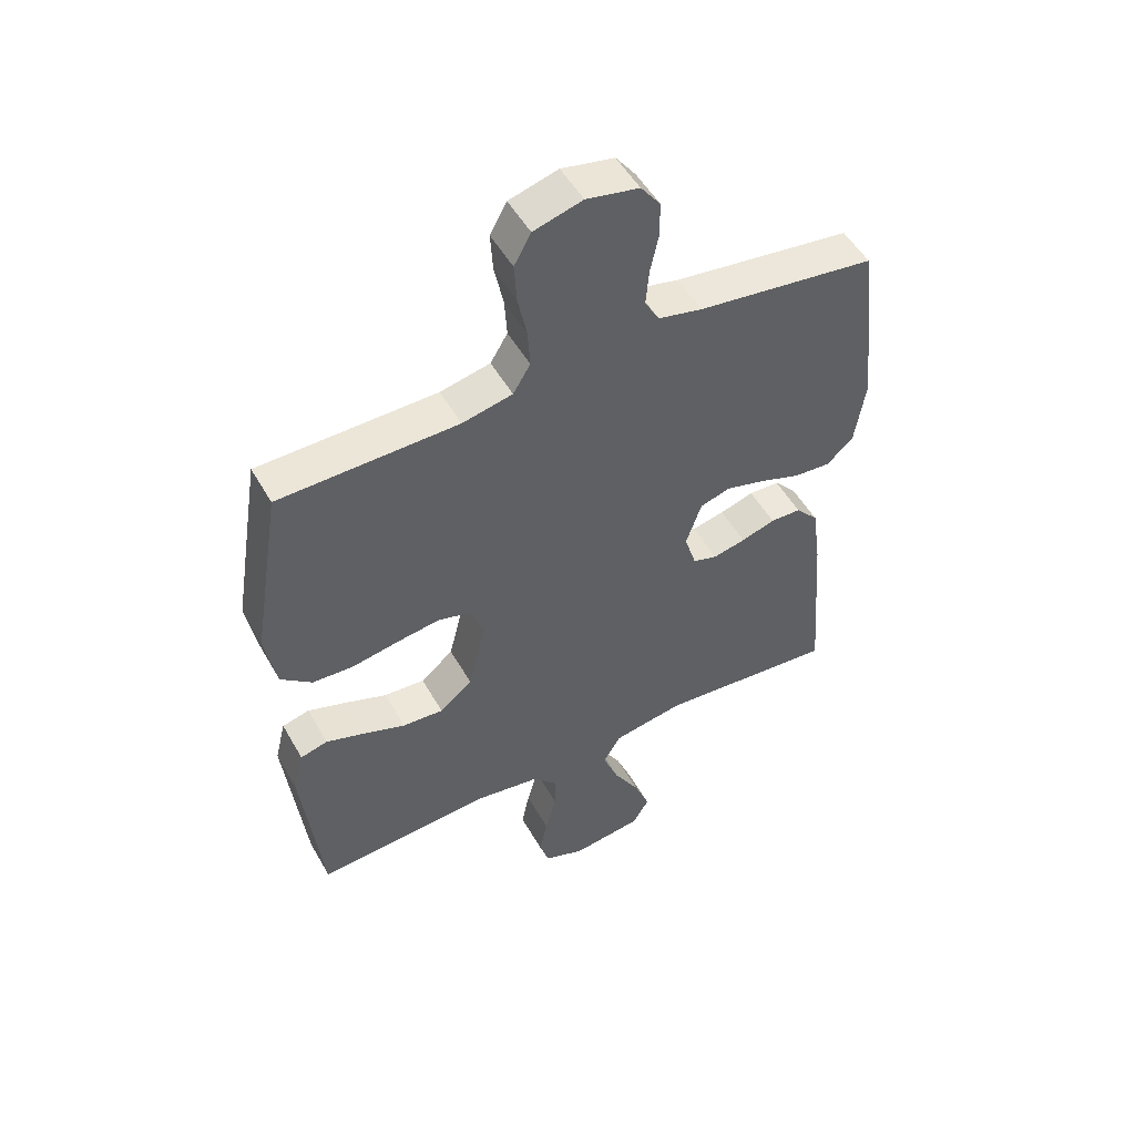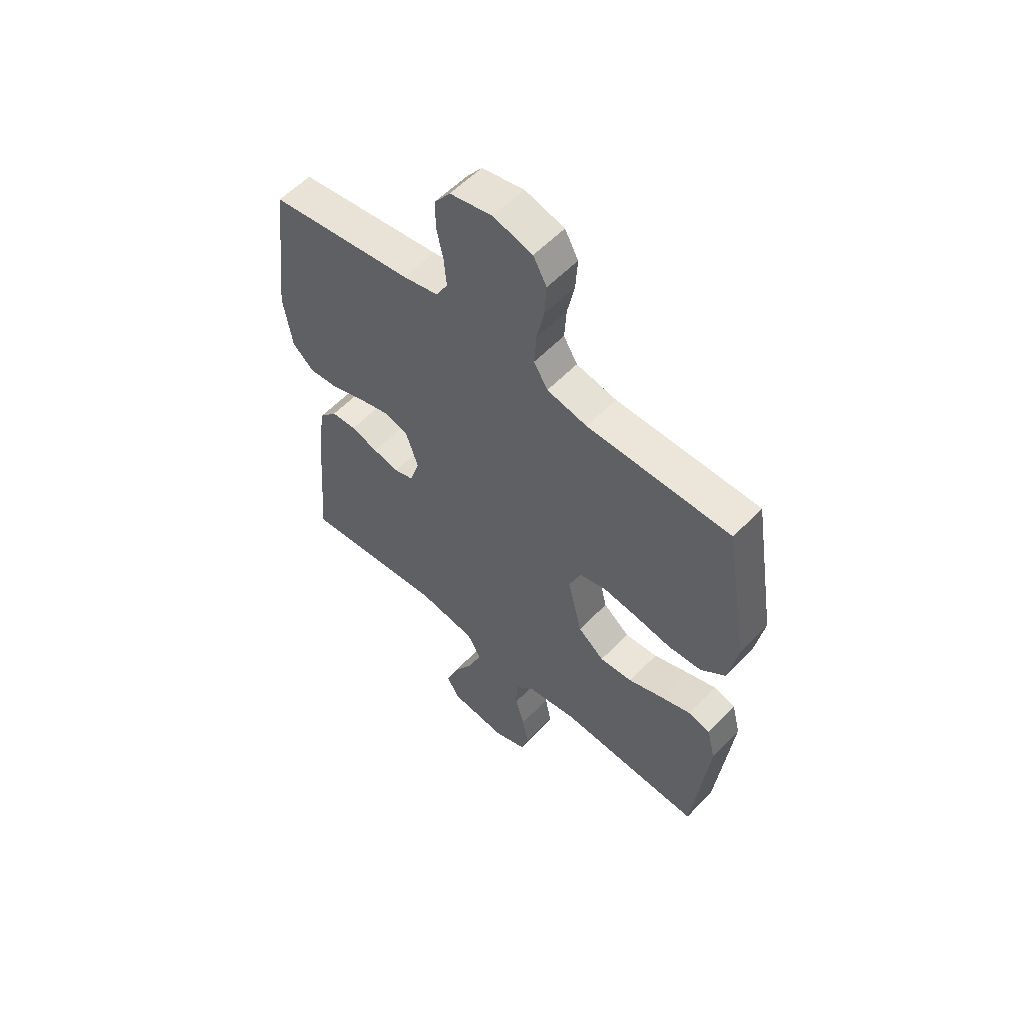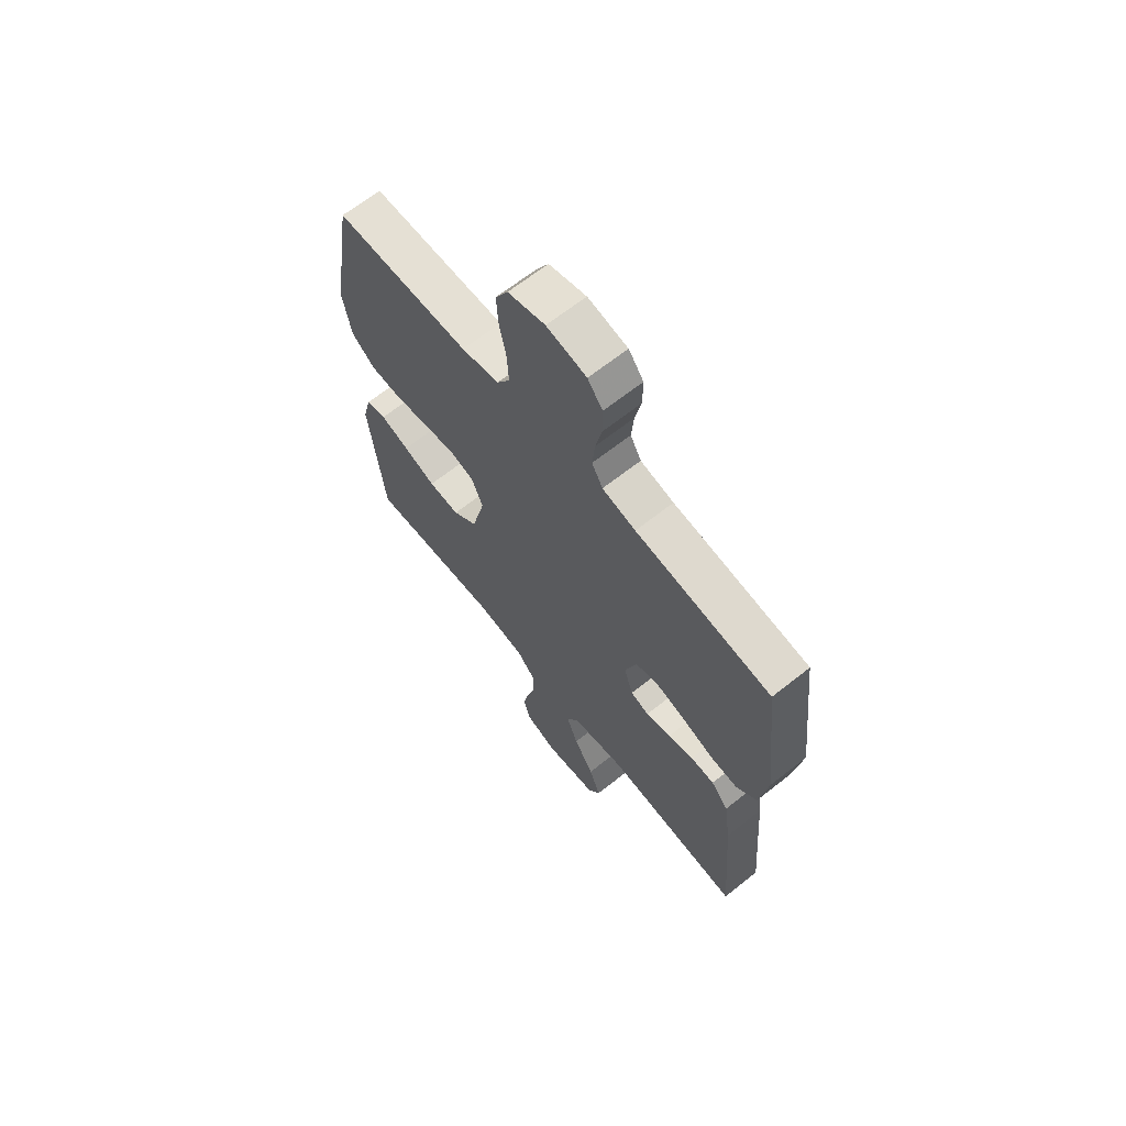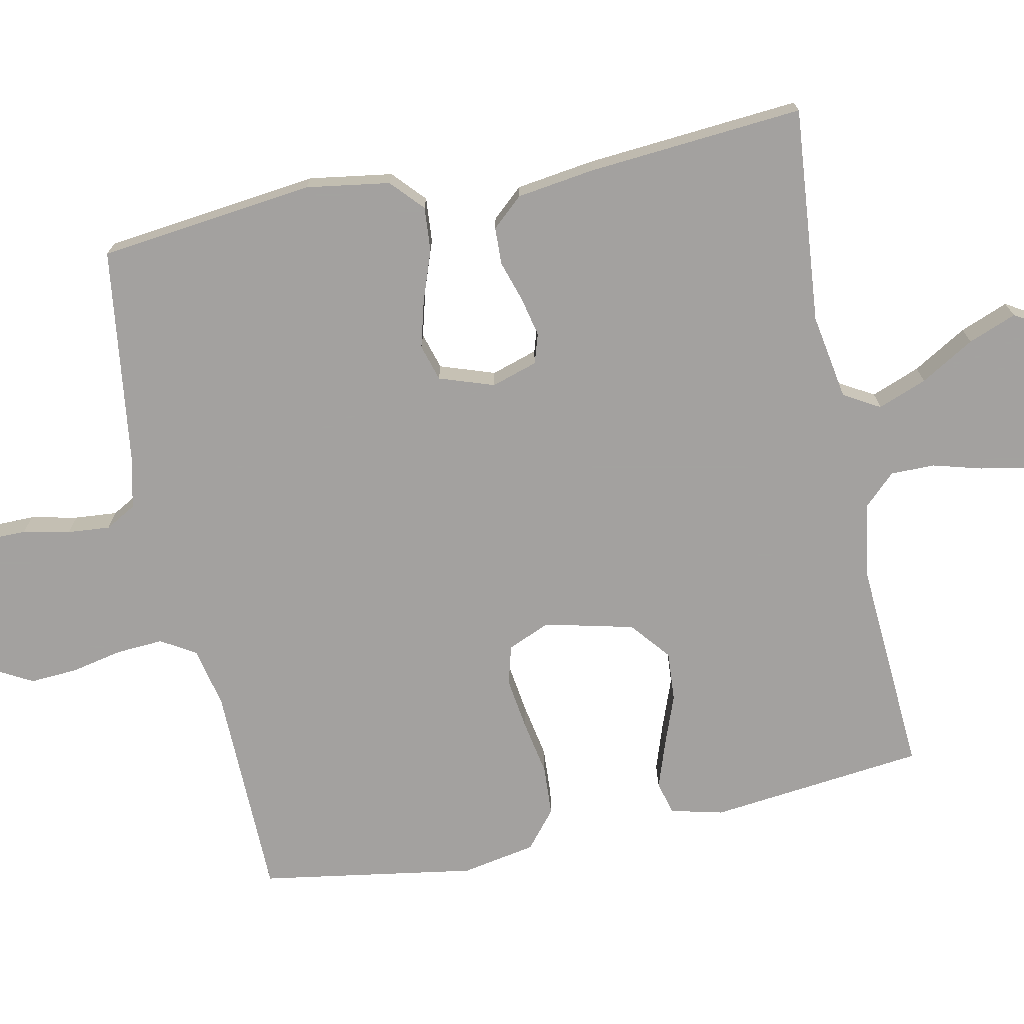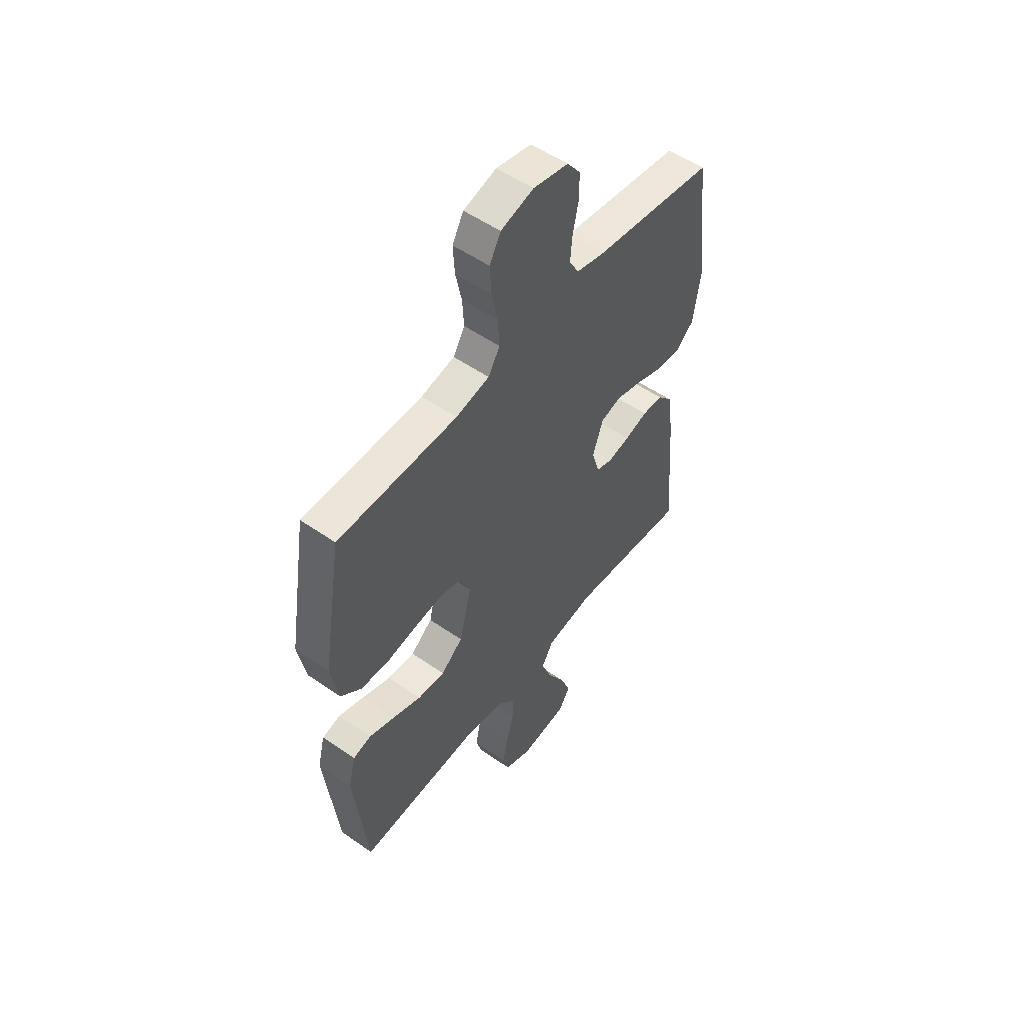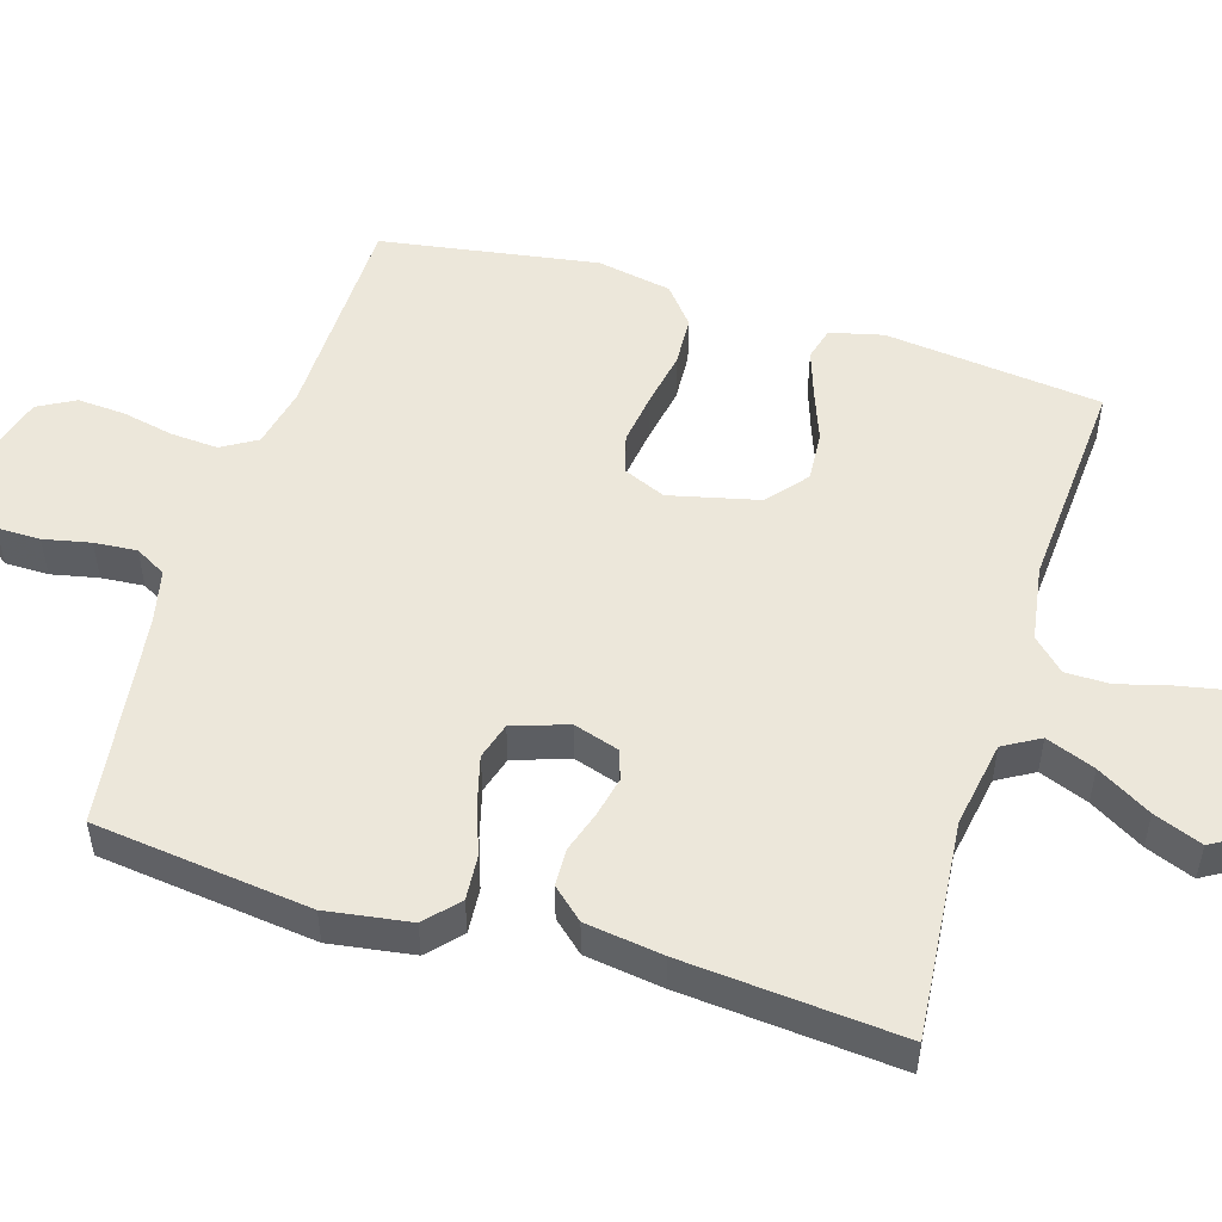
<metadata>
{"format":"obj","ext":"obj","renderer":"f3d","projection":"perspective","resolution":1024,"background":"white","views":[{"elev":51.4,"azim":-28.9,"up":"+Z"},{"elev":56.8,"azim":-137.1,"up":"+Z"},{"elev":66.0,"azim":51.4,"up":"+Z"},{"elev":-72.3,"azim":101.8,"up":"+Y"},{"elev":53.4,"azim":-53.3,"up":"+Z"},{"elev":51.6,"azim":107.2,"up":"+Y"}]}
</metadata>
<code>
v -0.5 0.07 -0.5
v -0.533 0.07 -0.2
v -0.515 0.07 -0.127
v -0.469 0.07 -0.115
v -0.405 0.07 -0.137
v -0.333 0.07 -0.164
v -0.264 0.07 -0.169
v -0.209 0.07 -0.124
v -0.179 0.07 0
v -0.204 0.07 0.059
v -0.258 0.07 0.074
v -0.331 0.07 0.064
v -0.408 0.07 0.05
v -0.478 0.07 0.054
v -0.53 0.07 0.097
v -0.549 0.07 0.2
v -0.5 0.07 0.5
v -0.2 0.07 0.504
v -0.116 0.07 0.522
v -0.087 0.07 0.57
v -0.091 0.07 0.635
v -0.106 0.07 0.707
v -0.11 0.07 0.773
v -0.082 0.07 0.824
v 0 0.07 0.847
v 0.088 0.07 0.829
v 0.121 0.07 0.785
v 0.121 0.07 0.725
v 0.107 0.07 0.66
v 0.102 0.07 0.601
v 0.126 0.07 0.558
v 0.2 0.07 0.541
v 0.5 0.07 0.5
v 0.535 0.07 0.2
v 0.517 0.07 0.084
v 0.472 0.07 0.043
v 0.41 0.07 0.048
v 0.341 0.07 0.073
v 0.275 0.07 0.091
v 0.224 0.07 0.076
v 0.198 0.07 0
v 0.218 0.07 -0.064
v 0.259 0.07 -0.077
v 0.314 0.07 -0.065
v 0.371 0.07 -0.047
v 0.423 0.07 -0.049
v 0.461 0.07 -0.092
v 0.476 0.07 -0.2
v 0.5 0.07 -0.5
v 0.2 0.07 -0.472
v 0.08 0.07 -0.492
v 0.051 0.07 -0.542
v 0.077 0.07 -0.61
v 0.121 0.07 -0.685
v 0.147 0.07 -0.752
v 0.119 0.07 -0.799
v 0 0.07 -0.814
v -0.068 0.07 -0.787
v -0.084 0.07 -0.736
v -0.071 0.07 -0.671
v -0.052 0.07 -0.603
v -0.052 0.07 -0.542
v -0.094 0.07 -0.498
v -0.2 0.07 -0.481
v -0.5 0 -0.5
v -0.533 0 -0.2
v -0.515 0 -0.127
v -0.469 0 -0.115
v -0.405 0 -0.137
v -0.333 0 -0.164
v -0.264 0 -0.169
v -0.209 0 -0.124
v -0.179 0 0
v -0.204 0 0.059
v -0.258 0 0.074
v -0.331 0 0.064
v -0.408 0 0.05
v -0.478 0 0.054
v -0.53 0 0.097
v -0.549 0 0.2
v -0.5 0 0.5
v -0.2 0 0.504
v -0.116 0 0.522
v -0.087 0 0.57
v -0.091 0 0.635
v -0.106 0 0.707
v -0.11 0 0.773
v -0.082 0 0.824
v 0 0 0.847
v 0.088 0 0.829
v 0.121 0 0.785
v 0.121 0 0.725
v 0.107 0 0.66
v 0.102 0 0.601
v 0.126 0 0.558
v 0.2 0 0.541
v 0.5 0 0.5
v 0.535 0 0.2
v 0.517 0 0.084
v 0.472 0 0.043
v 0.41 0 0.048
v 0.341 0 0.073
v 0.275 0 0.091
v 0.224 0 0.076
v 0.198 0 0
v 0.218 0 -0.064
v 0.259 0 -0.077
v 0.314 0 -0.065
v 0.371 0 -0.047
v 0.423 0 -0.049
v 0.461 0 -0.092
v 0.476 0 -0.2
v 0.5 0 -0.5
v 0.2 0 -0.472
v 0.08 0 -0.492
v 0.051 0 -0.542
v 0.077 0 -0.61
v 0.121 0 -0.685
v 0.147 0 -0.752
v 0.119 0 -0.799
v 0 0 -0.814
v -0.068 0 -0.787
v -0.084 0 -0.736
v -0.071 0 -0.671
v -0.052 0 -0.603
v -0.052 0 -0.542
v -0.094 0 -0.498
v -0.2 0 -0.481
f 58 59 60 61
f 56 57 58 61
f 56 61 62
f 53 54 55 56
f 52 53 56 62
f 51 52 62 63
f 47 48 49 50
f 44 45 46 47
f 43 44 47 50
f 42 43 50 51
f 35 36 37 38
f 35 38 39
f 32 33 34 35
f 31 32 35 39
f 30 31 39 40
f 26 27 28 29
f 26 29 30
f 25 26 30
f 21 22 23 24
f 20 21 24 25
f 15 16 17 18
f 15 18 19
f 12 13 14 15
f 11 12 15 19
f 10 11 19 20
f 3 4 5 6
f 1 2 3 6
f 64 1 6 7
f 63 64 7 8
f 41 42 51 63
f 41 63 8 9
f 25 30 40 41
f 20 25 41
f 9 10 20 41
f 125 124 123 122
f 125 122 121 120
f 126 125 120
f 120 119 118 117
f 126 120 117 116
f 127 126 116 115
f 114 113 112 111
f 111 110 109 108
f 114 111 108 107
f 115 114 107 106
f 102 101 100 99
f 103 102 99
f 99 98 97 96
f 103 99 96 95
f 104 103 95 94
f 93 92 91 90
f 94 93 90
f 94 90 89
f 88 87 86 85
f 89 88 85 84
f 82 81 80 79
f 83 82 79
f 79 78 77 76
f 83 79 76 75
f 84 83 75 74
f 70 69 68 67
f 70 67 66 65
f 71 70 65 128
f 72 71 128 127
f 127 115 106 105
f 73 72 127 105
f 105 104 94 89
f 105 89 84
f 105 84 74 73
f 1 65 66 2
f 2 66 67 3
f 3 67 68 4
f 4 68 69 5
f 5 69 70 6
f 6 70 71 7
f 7 71 72 8
f 8 72 73 9
f 9 73 74 10
f 10 74 75 11
f 11 75 76 12
f 12 76 77 13
f 13 77 78 14
f 14 78 79 15
f 15 79 80 16
f 16 80 81 17
f 17 81 82 18
f 18 82 83 19
f 19 83 84 20
f 20 84 85 21
f 21 85 86 22
f 22 86 87 23
f 23 87 88 24
f 24 88 89 25
f 25 89 90 26
f 26 90 91 27
f 27 91 92 28
f 28 92 93 29
f 29 93 94 30
f 30 94 95 31
f 31 95 96 32
f 32 96 97 33
f 33 97 98 34
f 34 98 99 35
f 35 99 100 36
f 36 100 101 37
f 37 101 102 38
f 38 102 103 39
f 39 103 104 40
f 40 104 105 41
f 41 105 106 42
f 42 106 107 43
f 43 107 108 44
f 44 108 109 45
f 45 109 110 46
f 46 110 111 47
f 47 111 112 48
f 48 112 113 49
f 49 113 114 50
f 50 114 115 51
f 51 115 116 52
f 52 116 117 53
f 53 117 118 54
f 54 118 119 55
f 55 119 120 56
f 56 120 121 57
f 57 121 122 58
f 58 122 123 59
f 59 123 124 60
f 60 124 125 61
f 61 125 126 62
f 62 126 127 63
f 63 127 128 64
f 64 128 65 1

</code>
